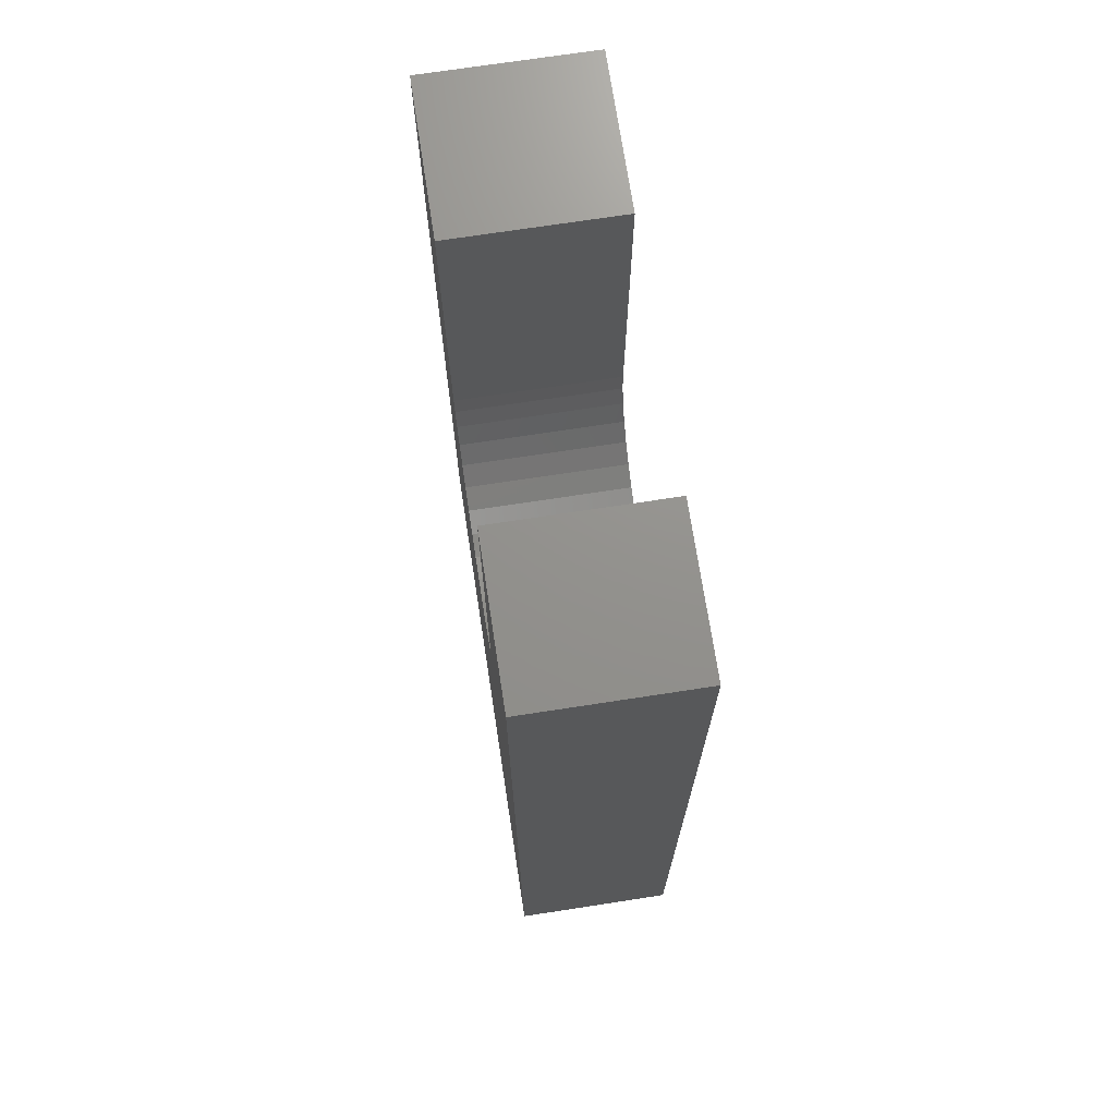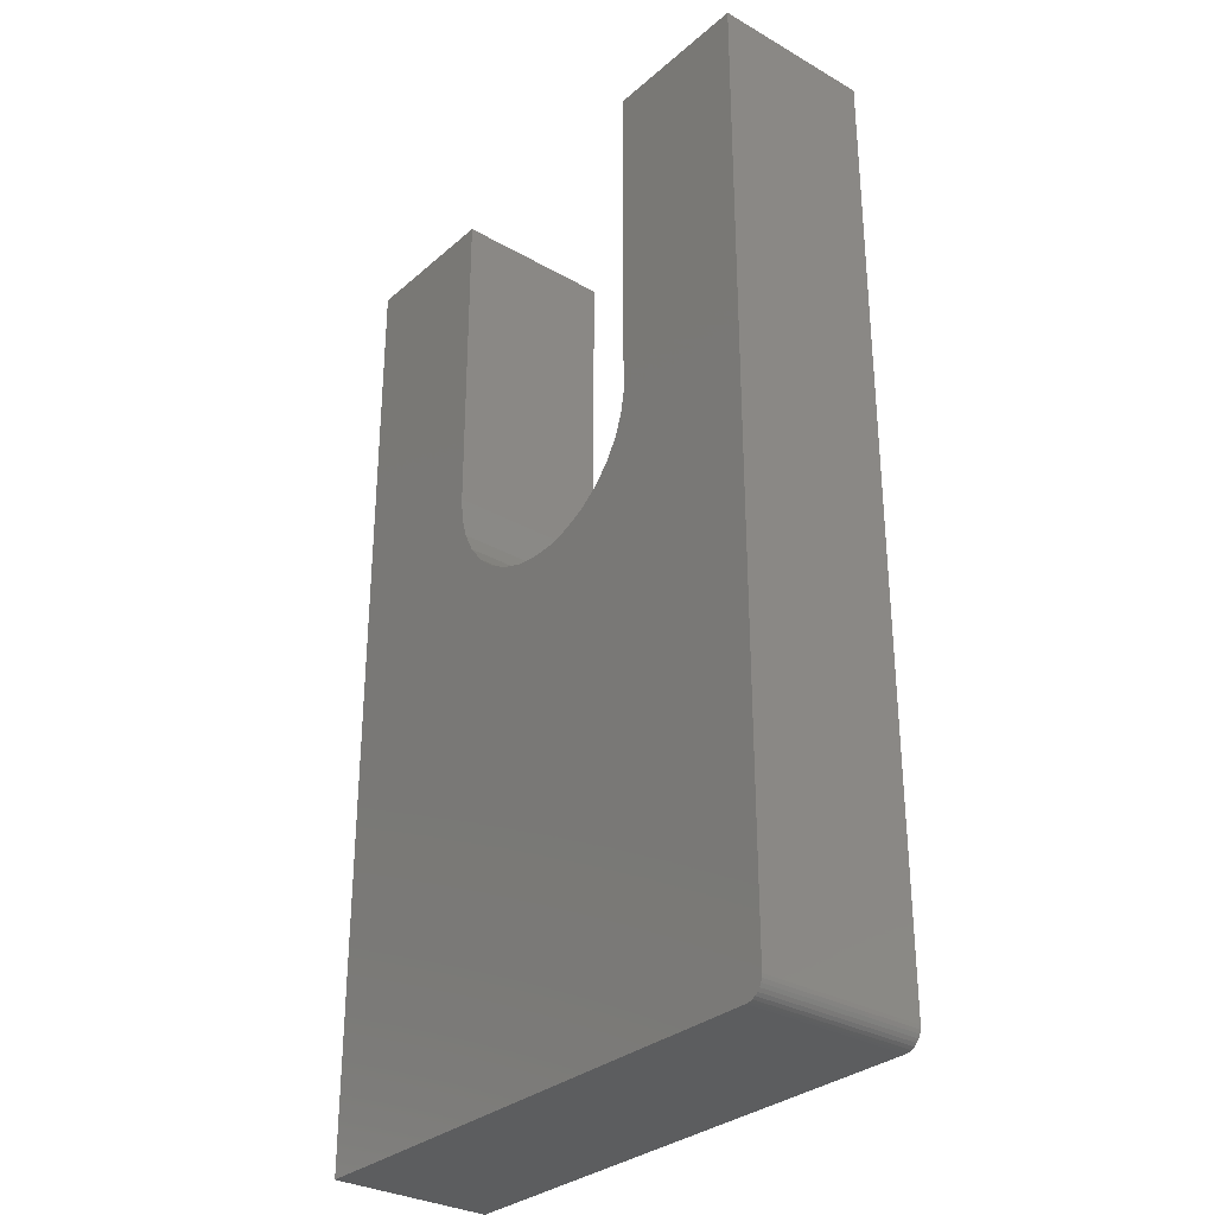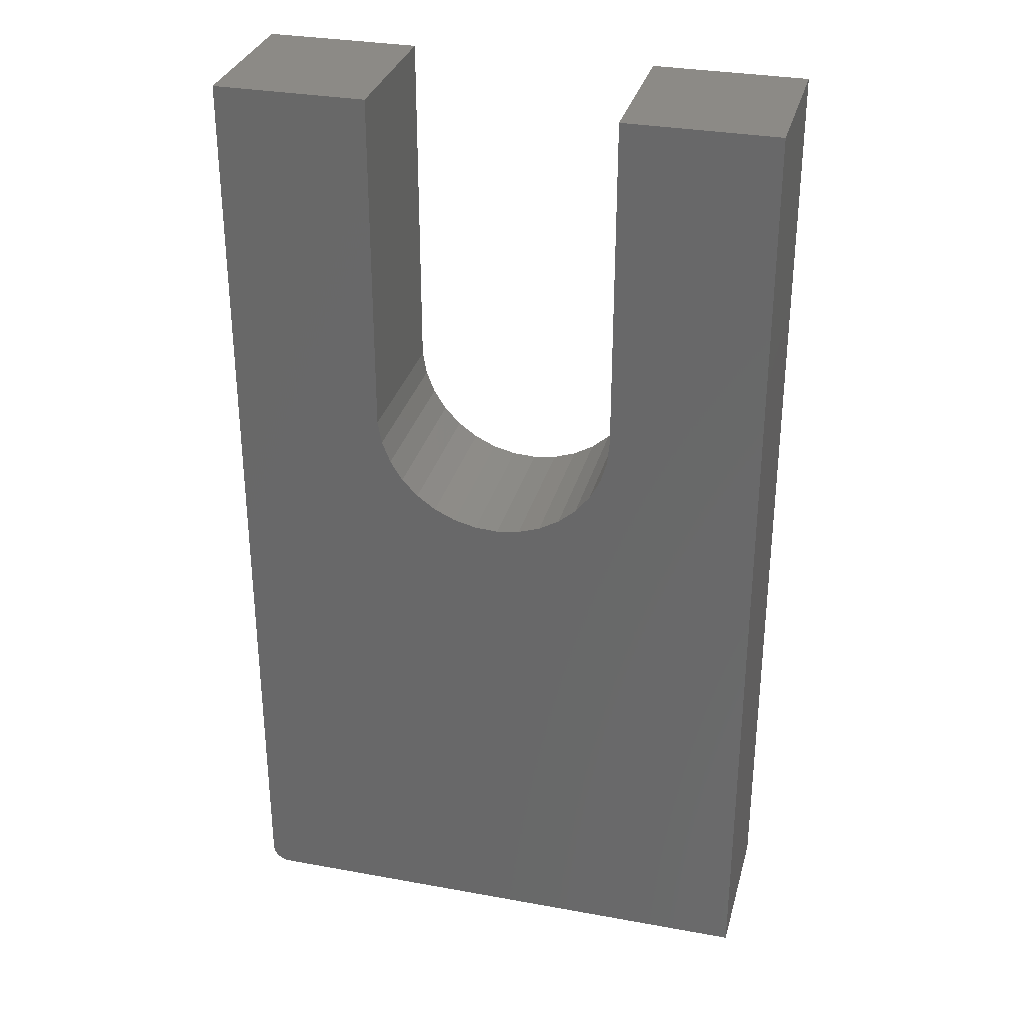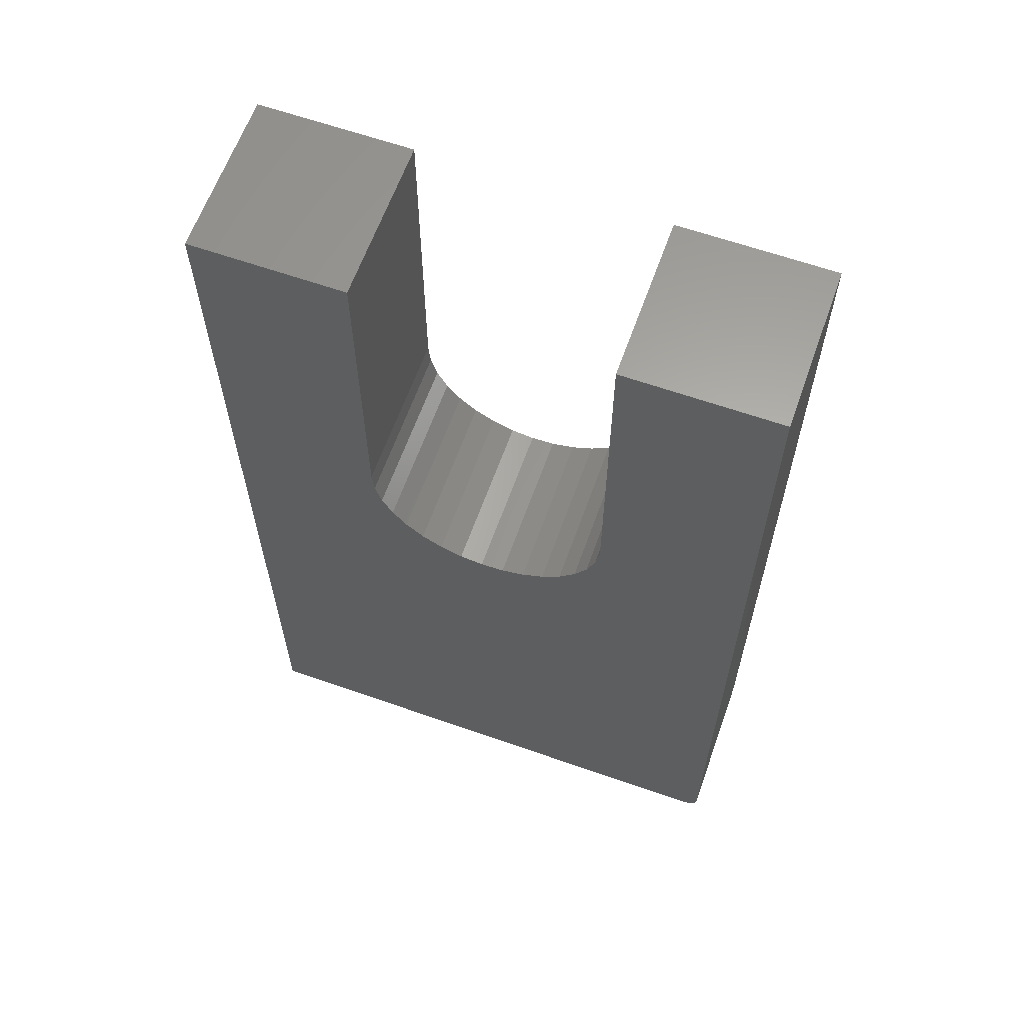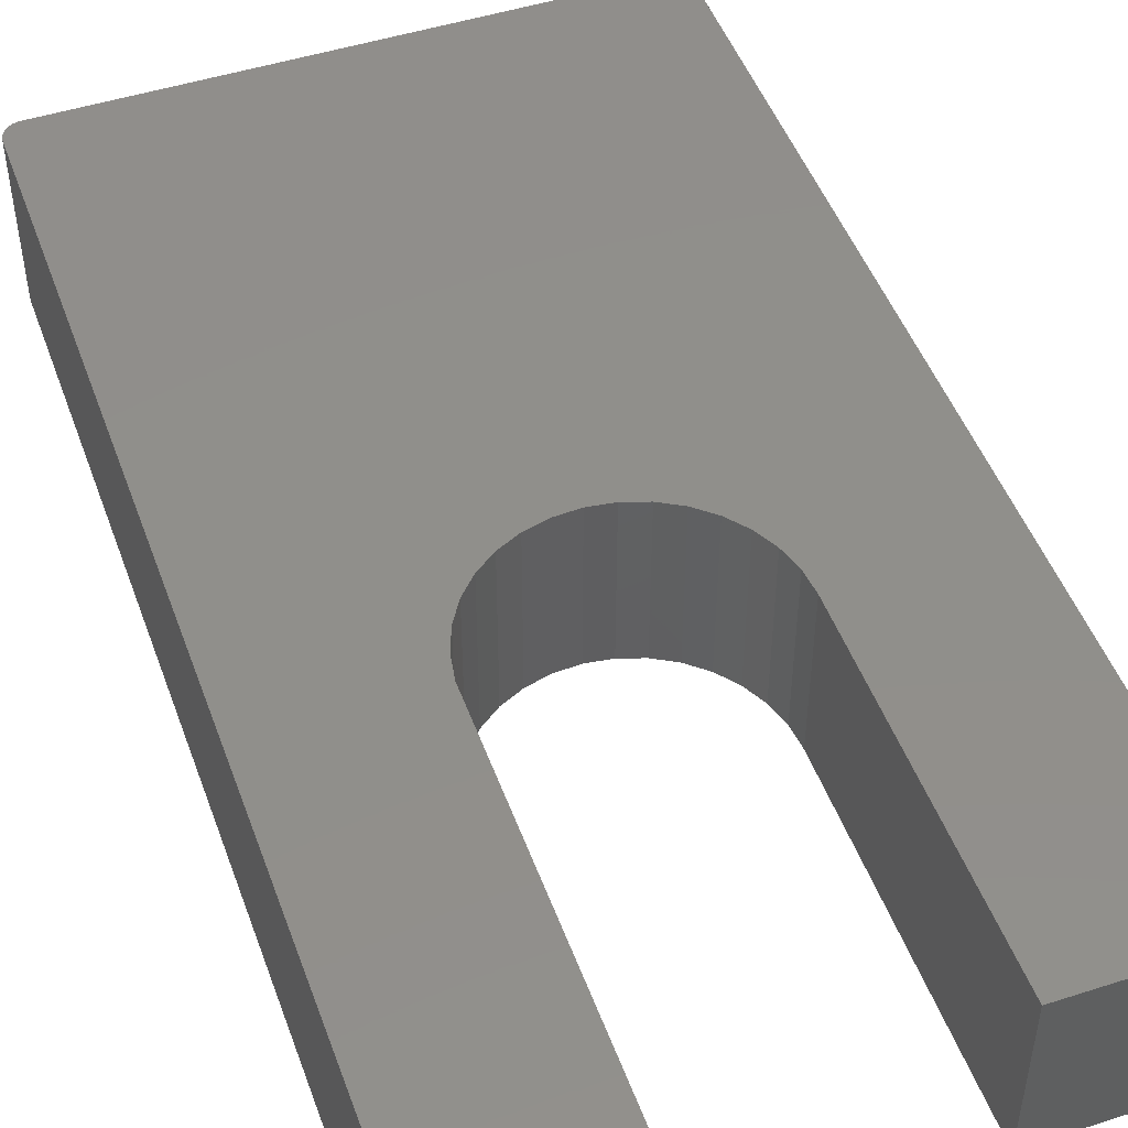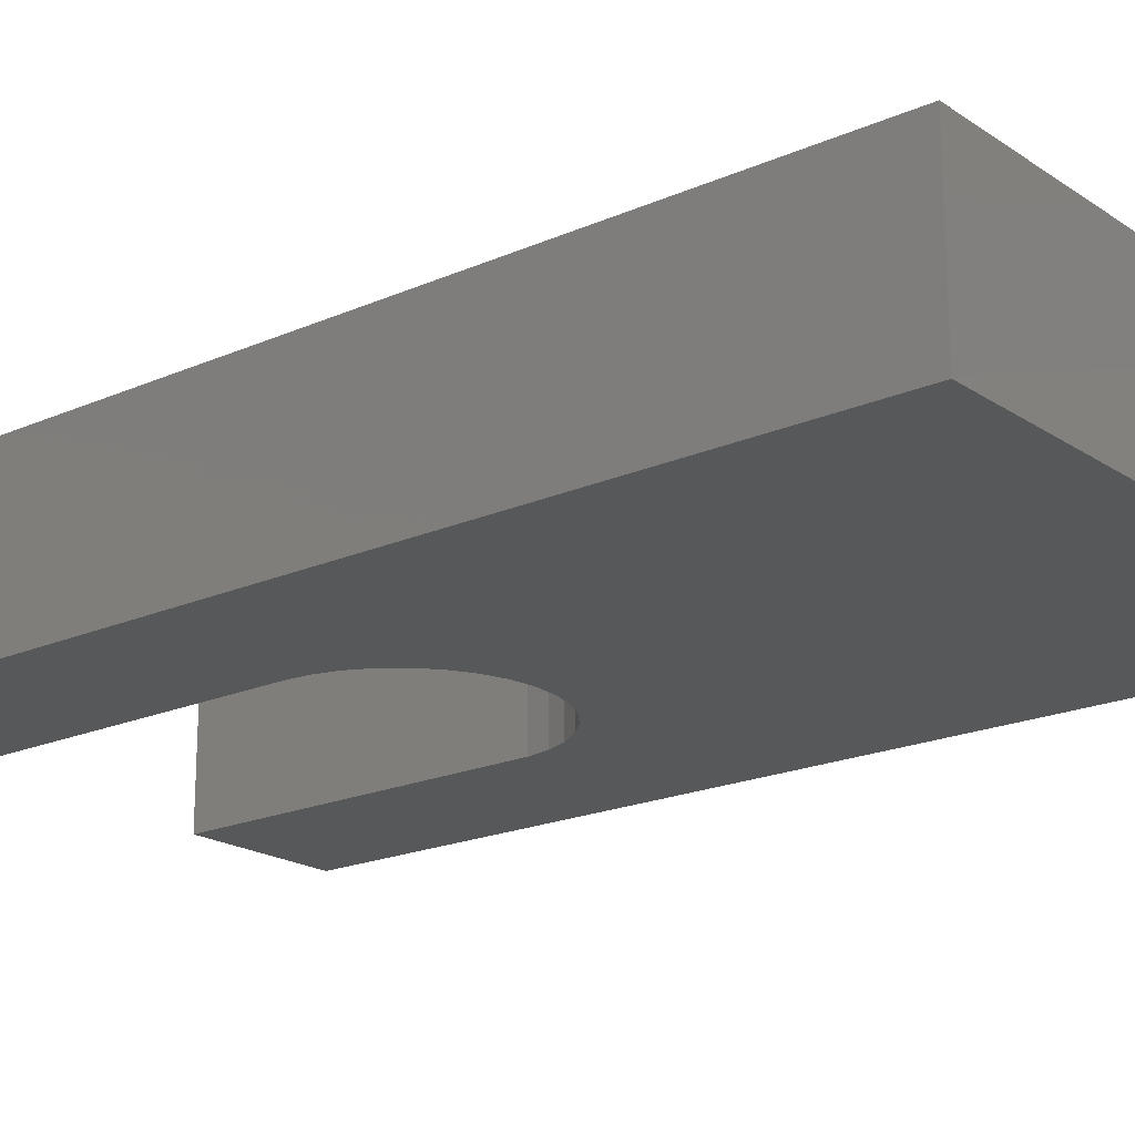
<metadata>
{"format":"stl","ext":"stl","renderer":"f3d","projection":"perspective","resolution":1024,"background":"white","views":[{"elev":71.8,"azim":-98.7,"up":"+Z"},{"elev":-31.0,"azim":-129.3,"up":"+Z"},{"elev":31.4,"azim":14.5,"up":"+Z"},{"elev":62.8,"azim":-160.4,"up":"+Z"},{"elev":48.6,"azim":-19.7,"up":"+Y"},{"elev":-19.7,"azim":129.3,"up":"+Y"}]}
</metadata>
<code>
# stl→obj: 62 verts, 120 faces
v 0.2408 -0.1406 0.4141
v 0.1088 -0.1406 0.4141
v 0.1088 -0.1406 0.1237
v 0.107 -0.1406 0.1035
v 0.2408 -0.1406 -0.4219
v 0.1013 -0.1406 0.08408
v 0.09206 -0.1406 0.06607
v 0.07954 -0.1406 0.05015
v 0.06422 -0.1406 0.03691
v 0.04666 -0.1406 0.02683
v 0.0275 -0.1406 0.02029
v 0.007448 -0.1406 0.01751
v -0.2344 -0.1406 -0.4062
v -0.2341 -0.1406 -0.4093
v -0.2332 -0.1406 -0.4122
v -0.2188 -0.1406 -0.4219
v -0.2218 -0.1406 -0.4216
v -0.2317 -0.1406 -0.4149
v -0.2298 -0.1406 -0.4173
v -0.2274 -0.1406 -0.4192
v -0.2247 -0.1406 -0.4207
v -0.01277 -0.1406 0.01861
v -0.03241 -0.1406 0.02354
v -0.05075 -0.1406 0.03212
v -0.06711 -0.1406 0.04404
v -0.08091 -0.1406 0.05886
v -0.09163 -0.1406 0.07604
v -0.09887 -0.1406 0.09494
v -0.2344 -0.1406 0.4141
v -0.1024 -0.1406 0.1149
v -0.1024 -0.1406 0.4141
v 0.2408 7.278e-17 0.4141
v 0.2408 2.638e-17 -0.4219
v 0.107 4.631e-17 0.1035
v 0.1088 4.933e-17 0.1237
v 0.1088 6.545e-17 0.4141
v -0.2188 8.674e-19 -0.4219
v -0.2332 6.015e-19 -0.4122
v -0.2341 7.148e-19 -0.4093
v -0.2344 8.674e-19 -0.4062
v 0.007448 3.601e-17 0.01751
v 0.0275 3.728e-17 0.02029
v 0.04666 3.871e-17 0.02683
v 0.06422 4.024e-17 0.03691
v 0.07954 4.183e-17 0.05015
v 0.09206 4.34e-17 0.06607
v 0.1013 4.492e-17 0.08408
v -0.2218 7.148e-19 -0.4216
v -0.2247 6.015e-19 -0.4207
v -0.2274 5.317e-19 -0.4192
v -0.2298 5.081e-19 -0.4173
v -0.2317 5.317e-19 -0.4149
v -0.09887 3.441e-17 0.09494
v -0.09163 3.376e-17 0.07604
v -0.08091 3.34e-17 0.05886
v -0.06711 3.335e-17 0.04404
v -0.05075 3.359e-17 0.03212
v -0.03241 3.413e-17 0.02354
v -0.01277 3.495e-17 0.01861
v -0.2344 4.64e-17 0.4141
v -0.1024 5.373e-17 0.4141
v -0.1024 3.532e-17 0.1149
f 1 2 3
f 1 3 4
f 1 4 5
f 5 4 6
f 5 6 7
f 5 7 8
f 5 8 9
f 5 9 10
f 5 10 11
f 5 11 12
f 5 12 13
f 5 13 14
f 5 14 15
f 5 15 16
f 17 16 15
f 17 15 18
f 17 18 19
f 17 19 20
f 17 20 21
f 13 12 22
f 13 22 23
f 13 23 24
f 13 24 25
f 13 25 26
f 13 26 27
f 13 27 28
f 29 13 28
f 29 28 30
f 29 30 31
f 32 33 34
f 32 34 35
f 32 35 36
f 33 37 38
f 33 38 39
f 33 39 40
f 33 40 41
f 33 41 42
f 33 42 43
f 33 43 44
f 33 44 45
f 33 45 46
f 33 46 47
f 33 47 34
f 48 49 50
f 48 50 51
f 48 51 52
f 48 52 38
f 48 38 37
f 40 53 54
f 40 54 55
f 40 55 56
f 40 56 57
f 40 57 58
f 40 58 59
f 40 59 41
f 60 61 62
f 60 62 53
f 60 53 40
f 29 60 13
f 13 60 40
f 16 37 5
f 5 37 33
f 37 16 48
f 48 16 17
f 48 17 49
f 49 17 21
f 49 21 50
f 50 21 20
f 50 20 51
f 51 20 19
f 51 19 52
f 52 19 18
f 52 18 38
f 38 18 15
f 38 15 39
f 39 15 14
f 39 14 40
f 40 14 13
f 31 61 29
f 29 61 60
f 30 62 31
f 31 62 61
f 41 11 42
f 42 11 10
f 42 10 43
f 43 10 9
f 43 9 44
f 44 9 8
f 44 8 45
f 45 8 7
f 45 7 46
f 46 7 6
f 46 6 47
f 47 6 4
f 47 4 34
f 34 4 3
f 34 3 35
f 11 41 12
f 12 41 59
f 12 59 22
f 22 59 58
f 22 58 23
f 23 58 57
f 23 57 24
f 24 57 56
f 24 56 25
f 25 56 55
f 25 55 26
f 26 55 54
f 26 54 27
f 27 54 53
f 27 53 28
f 28 53 62
f 28 62 30
f 2 36 3
f 3 36 35
f 1 32 2
f 2 32 36
f 5 33 1
f 1 33 32

</code>
